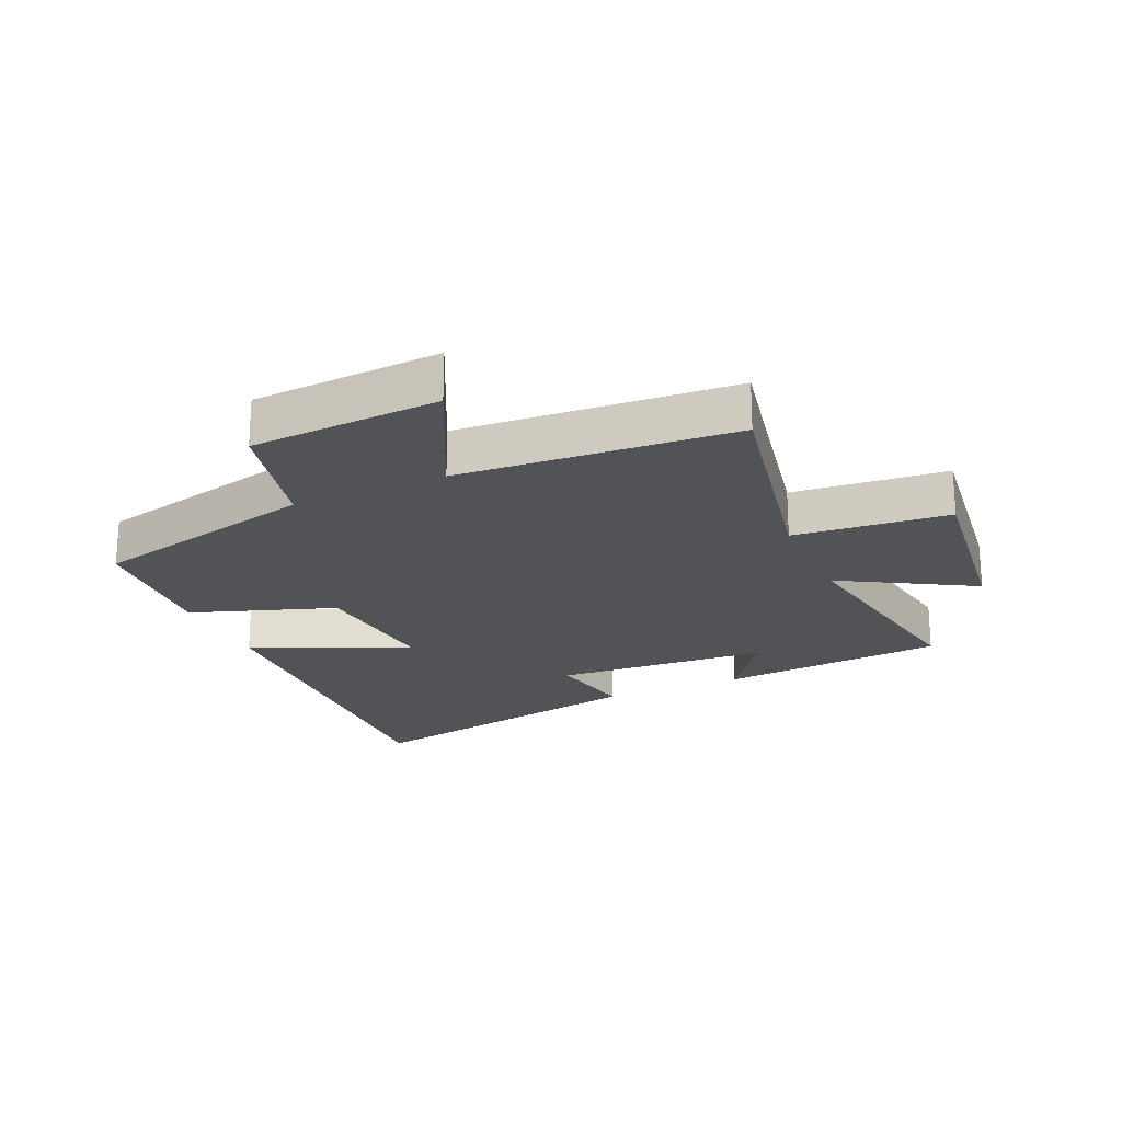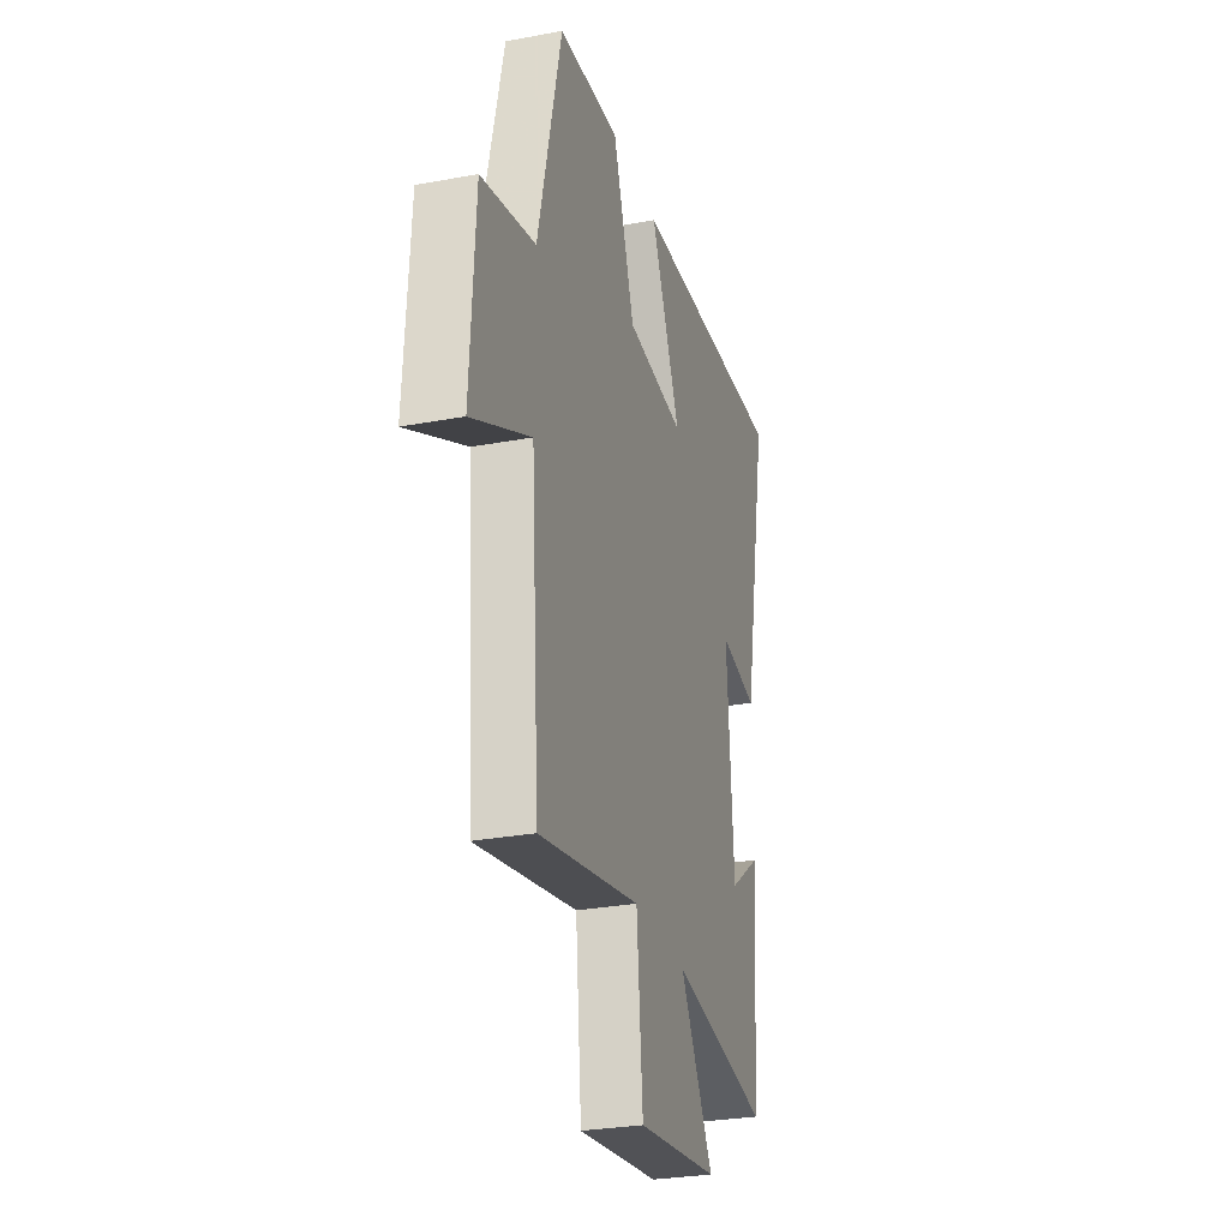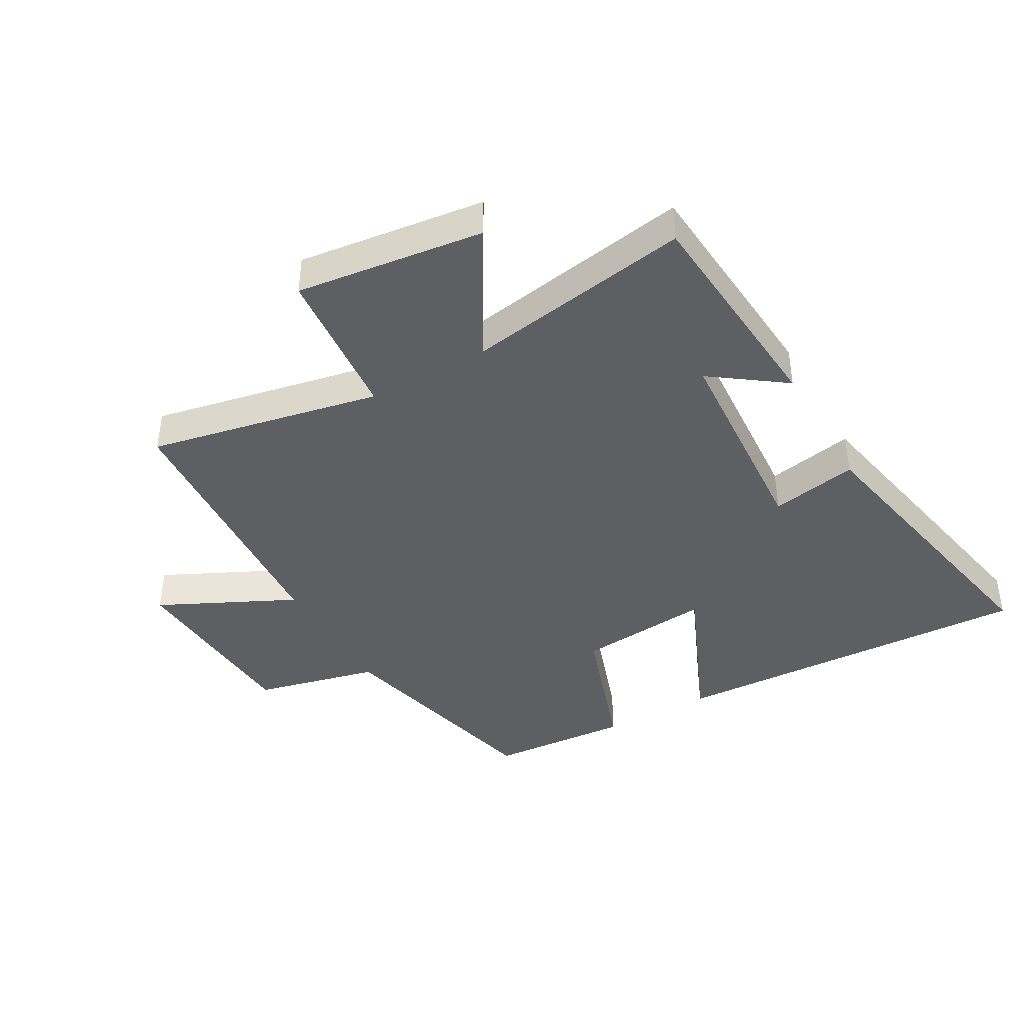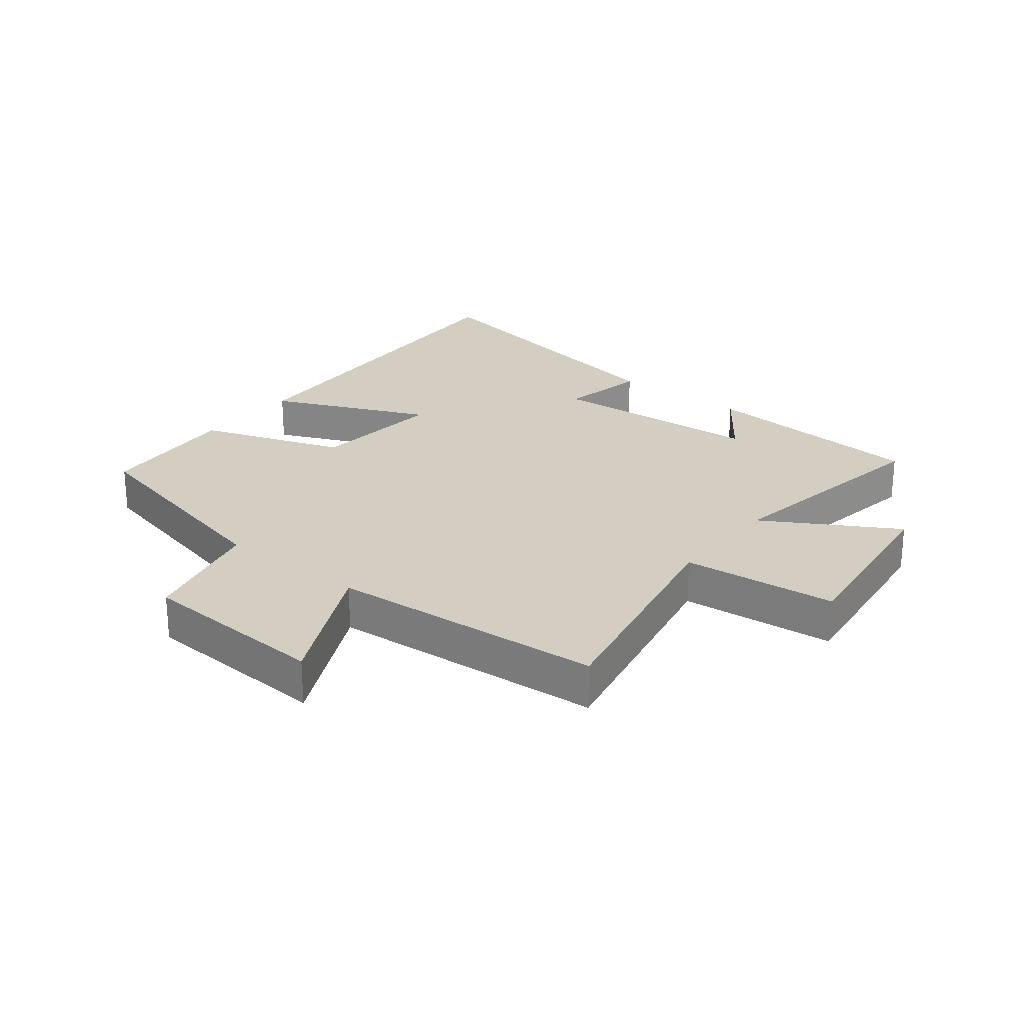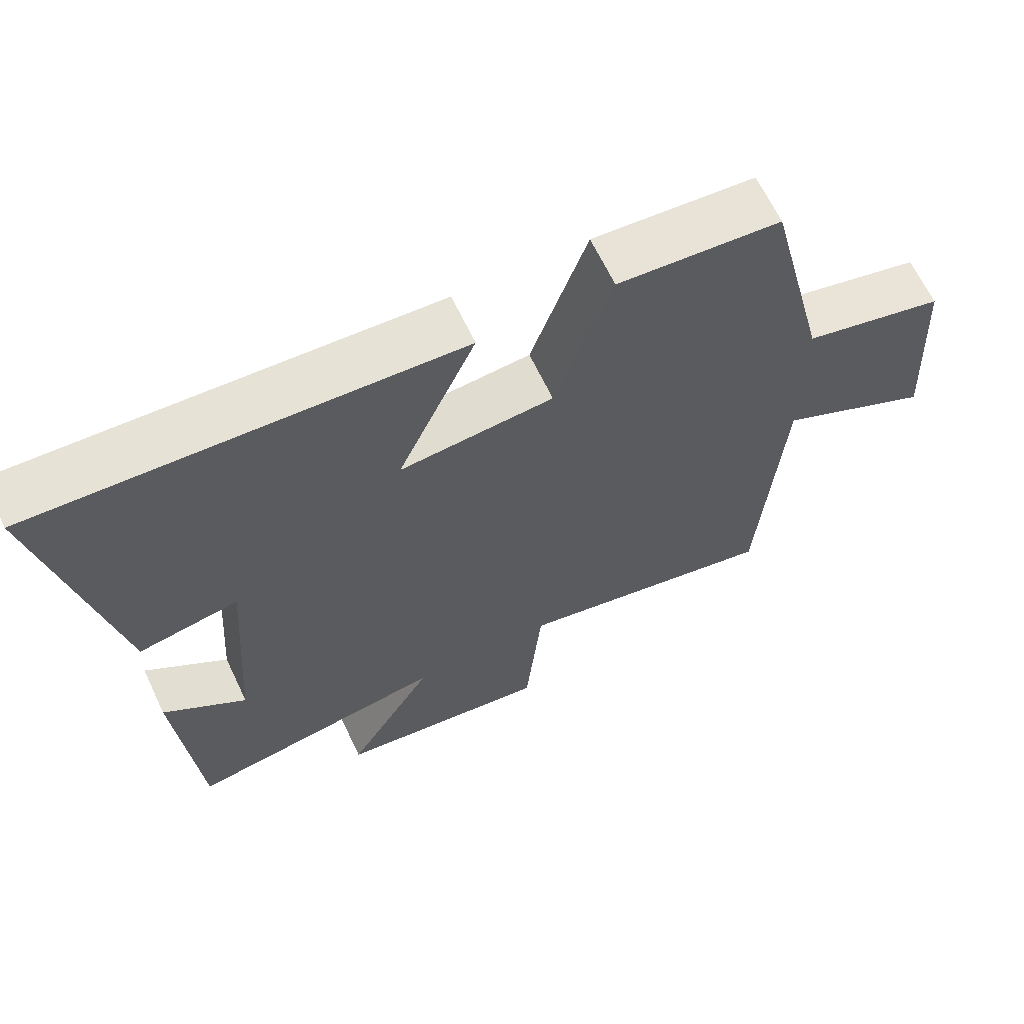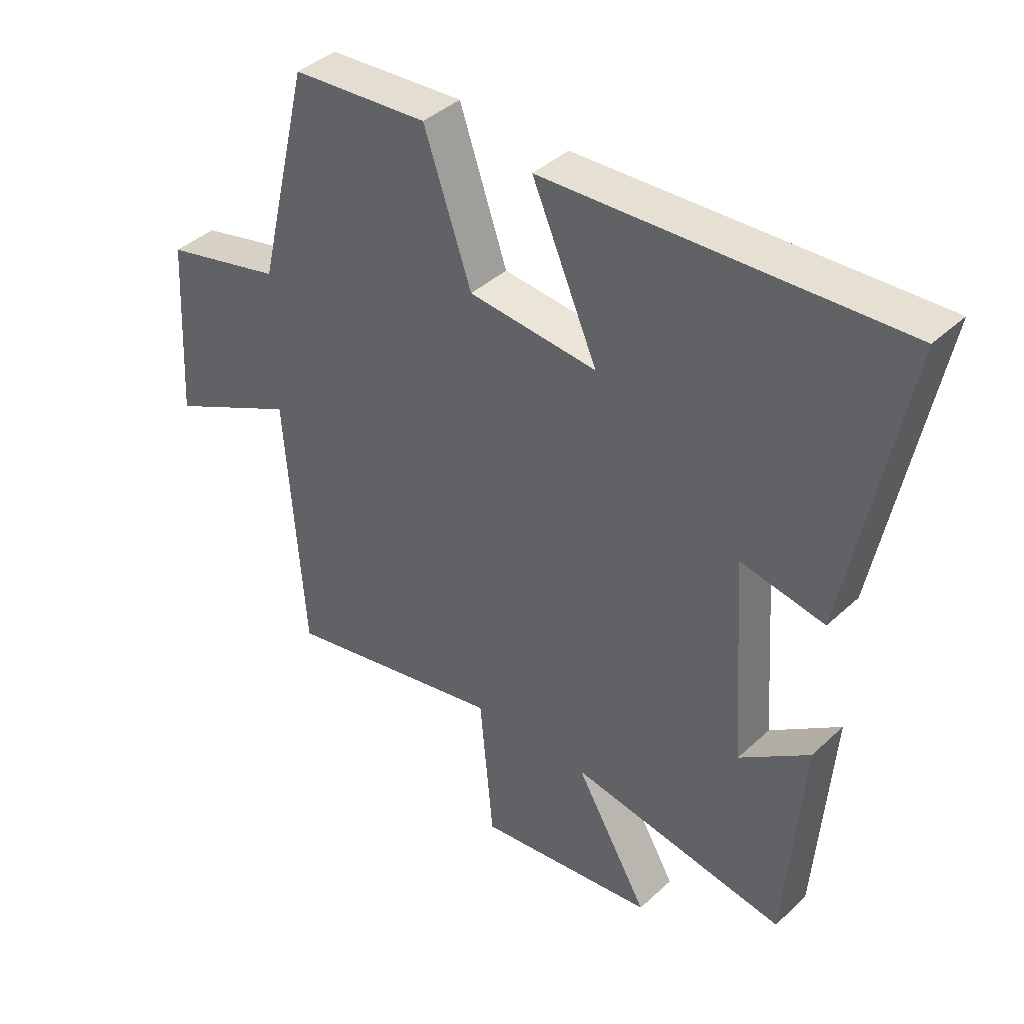
<metadata>
{"format":"obj","ext":"obj","renderer":"f3d","projection":"perspective","resolution":1024,"background":"white","views":[{"elev":-21.8,"azim":114.2,"up":"+Y"},{"elev":-28.4,"azim":105.8,"up":"+Z"},{"elev":-41.2,"azim":-150.4,"up":"+Y"},{"elev":24.9,"azim":128.3,"up":"+Y"},{"elev":65.3,"azim":-25.4,"up":"+Z"},{"elev":40.3,"azim":-138.5,"up":"+Z"}]}
</metadata>
<code>
v -0.472 0.07 -0.561
v -0.5 0.07 -0.196
v -0.383 0.07 -0.281
v -0.359 0.07 0.065
v -0.5 0.07 0.038
v -0.595 0.07 0.526
v -0.003 0.07 0.5
v -0.113 0.07 0.248
v 0.103 0.07 0.268
v 0.183 0.07 0.5
v 0.412 0.07 0.484
v 0.5 0.07 0.116
v 0.7 0.07 0.068
v 0.718 0.07 -0.238
v 0.5 0.07 -0.132
v 0.469 0.07 -0.576
v 0.095 0.07 -0.5
v 0.072 0.07 -0.749
v -0.23 0.07 -0.711
v -0.107 0.07 -0.5
v -0.472 0 -0.561
v -0.5 0 -0.196
v -0.383 0 -0.281
v -0.359 0 0.065
v -0.5 0 0.038
v -0.595 0 0.526
v -0.003 0 0.5
v -0.113 0 0.248
v 0.103 0 0.268
v 0.183 0 0.5
v 0.412 0 0.484
v 0.5 0 0.116
v 0.7 0 0.068
v 0.718 0 -0.238
v 0.5 0 -0.132
v 0.469 0 -0.576
v 0.095 0 -0.5
v 0.072 0 -0.749
v -0.23 0 -0.711
v -0.107 0 -0.5
f 17 18 19 20
f 15 16 17
f 15 17 20
f 12 13 14 15
f 9 10 11 12
f 8 9 12 15
f 5 6 7 8
f 4 5 8
f 3 4 8 15
f 20 1 2 3
f 3 15 20
f 40 39 38 37
f 37 36 35
f 40 37 35
f 35 34 33 32
f 32 31 30 29
f 35 32 29 28
f 28 27 26 25
f 28 25 24
f 35 28 24 23
f 23 22 21 40
f 40 35 23
f 1 21 22 2
f 2 22 23 3
f 3 23 24 4
f 4 24 25 5
f 5 25 26 6
f 6 26 27 7
f 7 27 28 8
f 8 28 29 9
f 9 29 30 10
f 10 30 31 11
f 11 31 32 12
f 12 32 33 13
f 13 33 34 14
f 14 34 35 15
f 15 35 36 16
f 16 36 37 17
f 17 37 38 18
f 18 38 39 19
f 19 39 40 20
f 20 40 21 1

</code>
